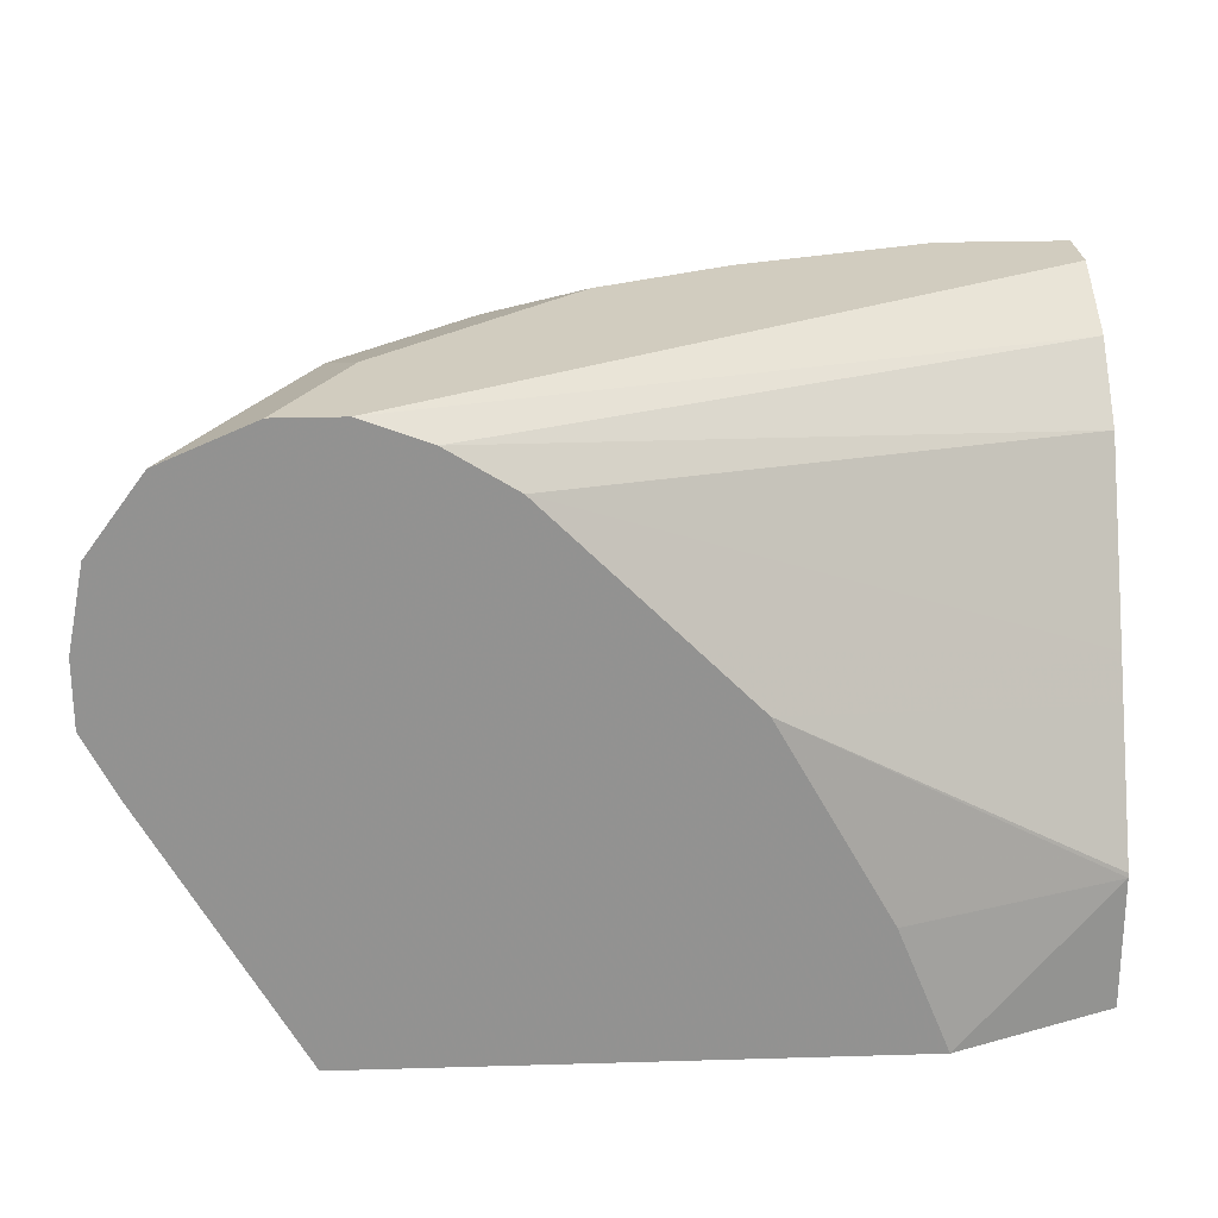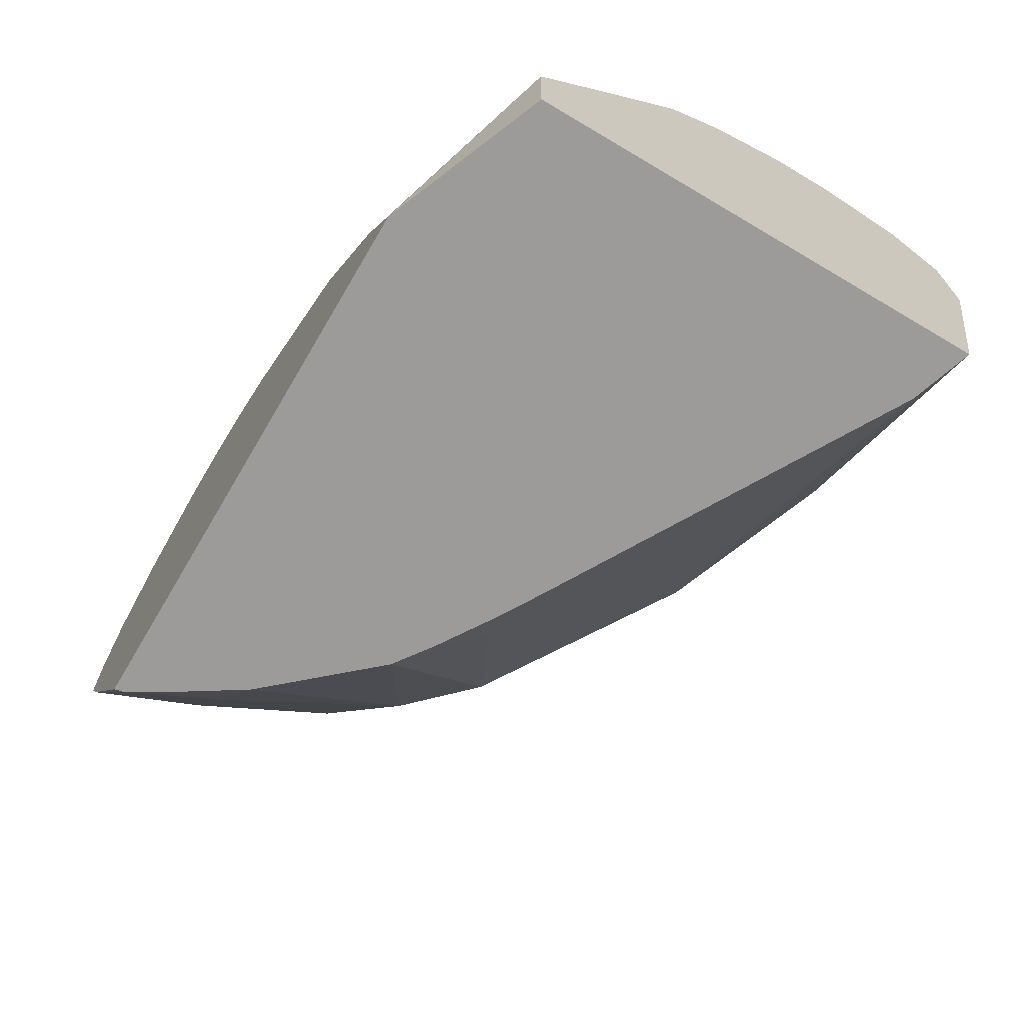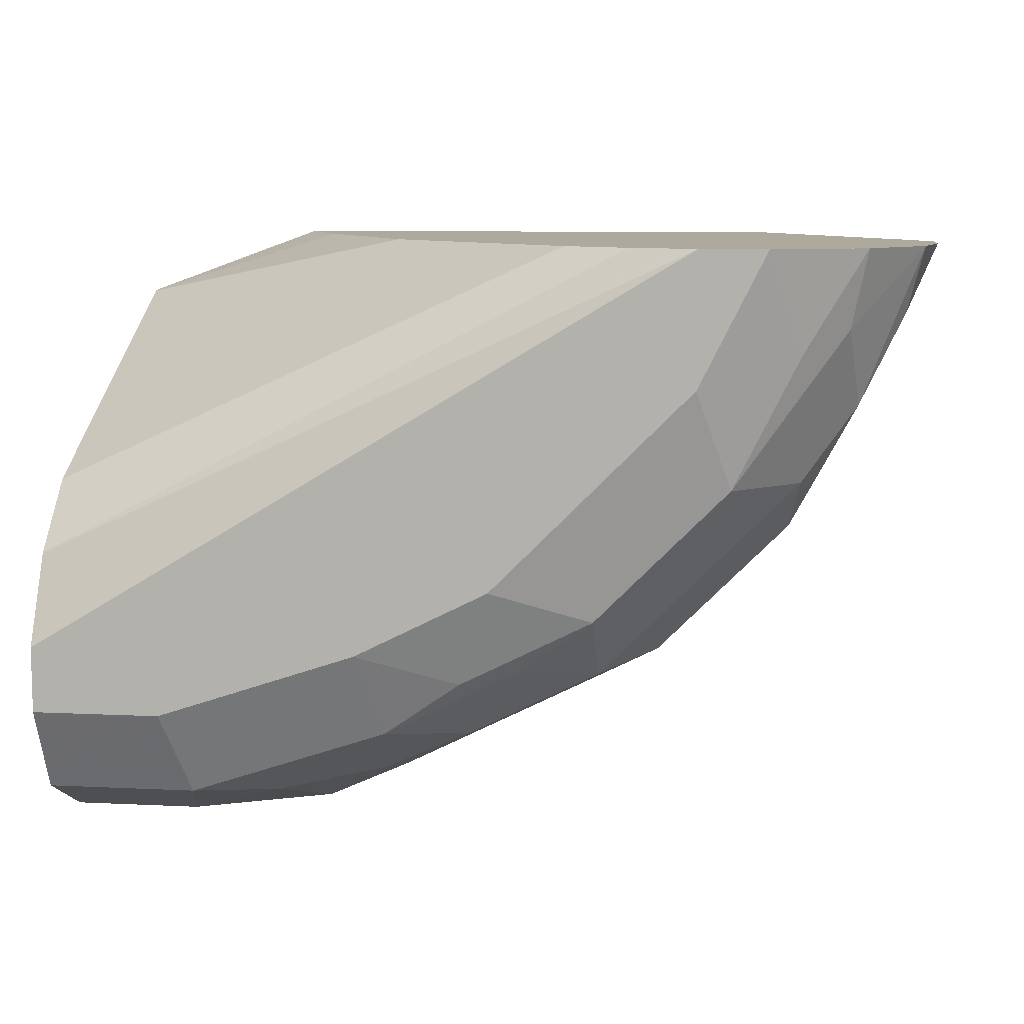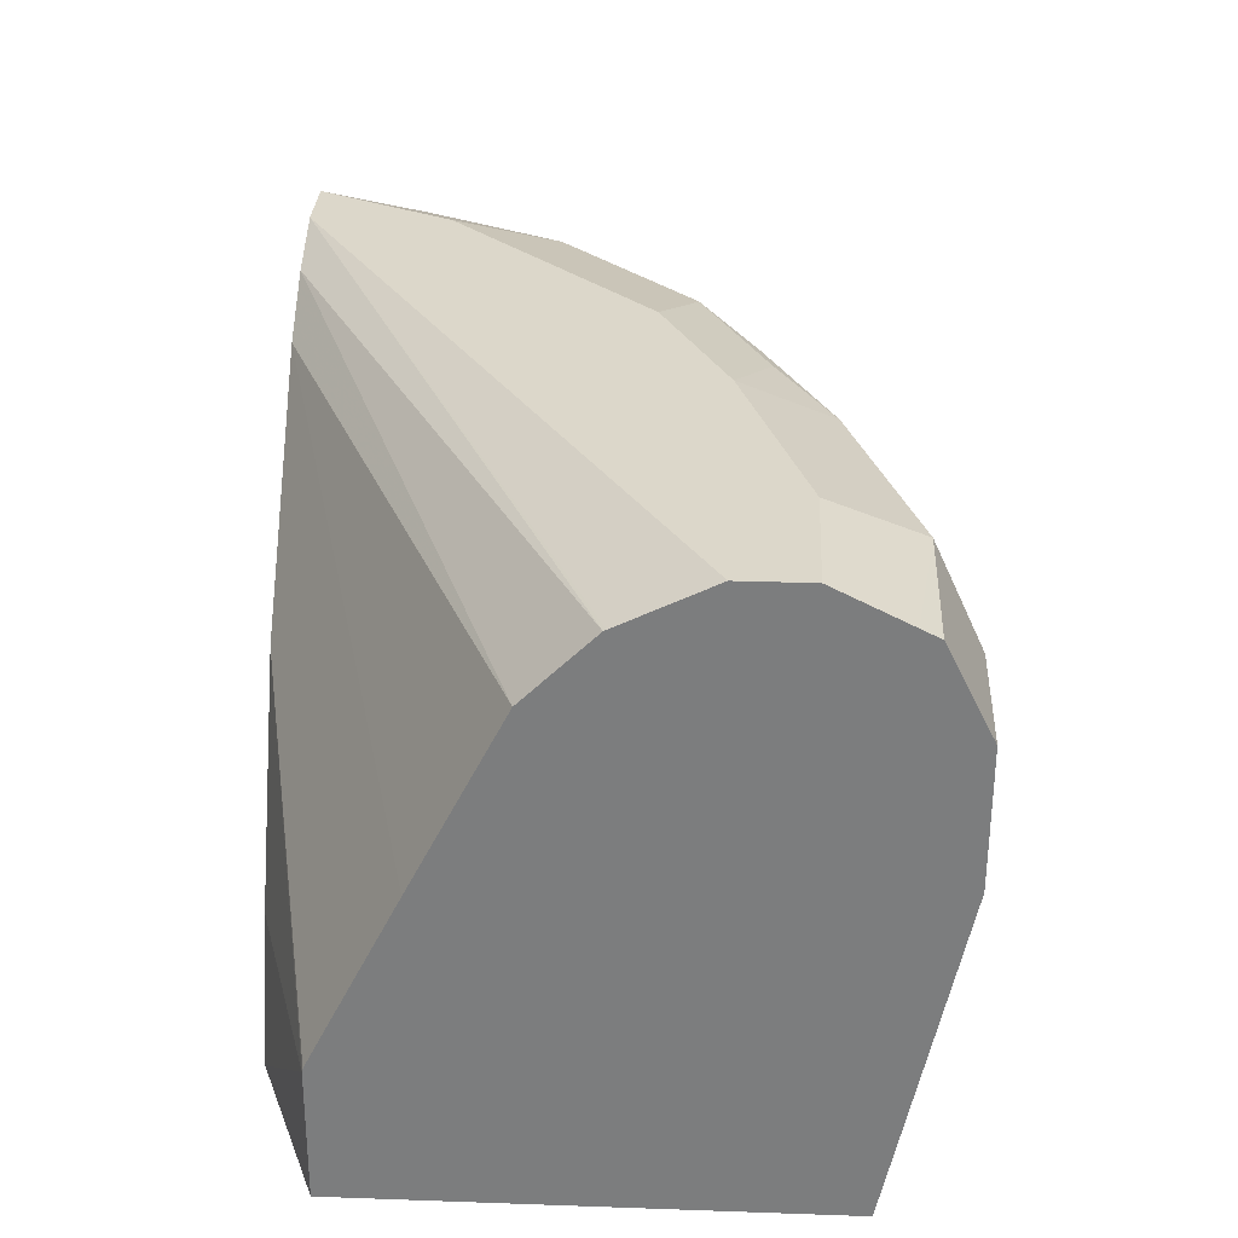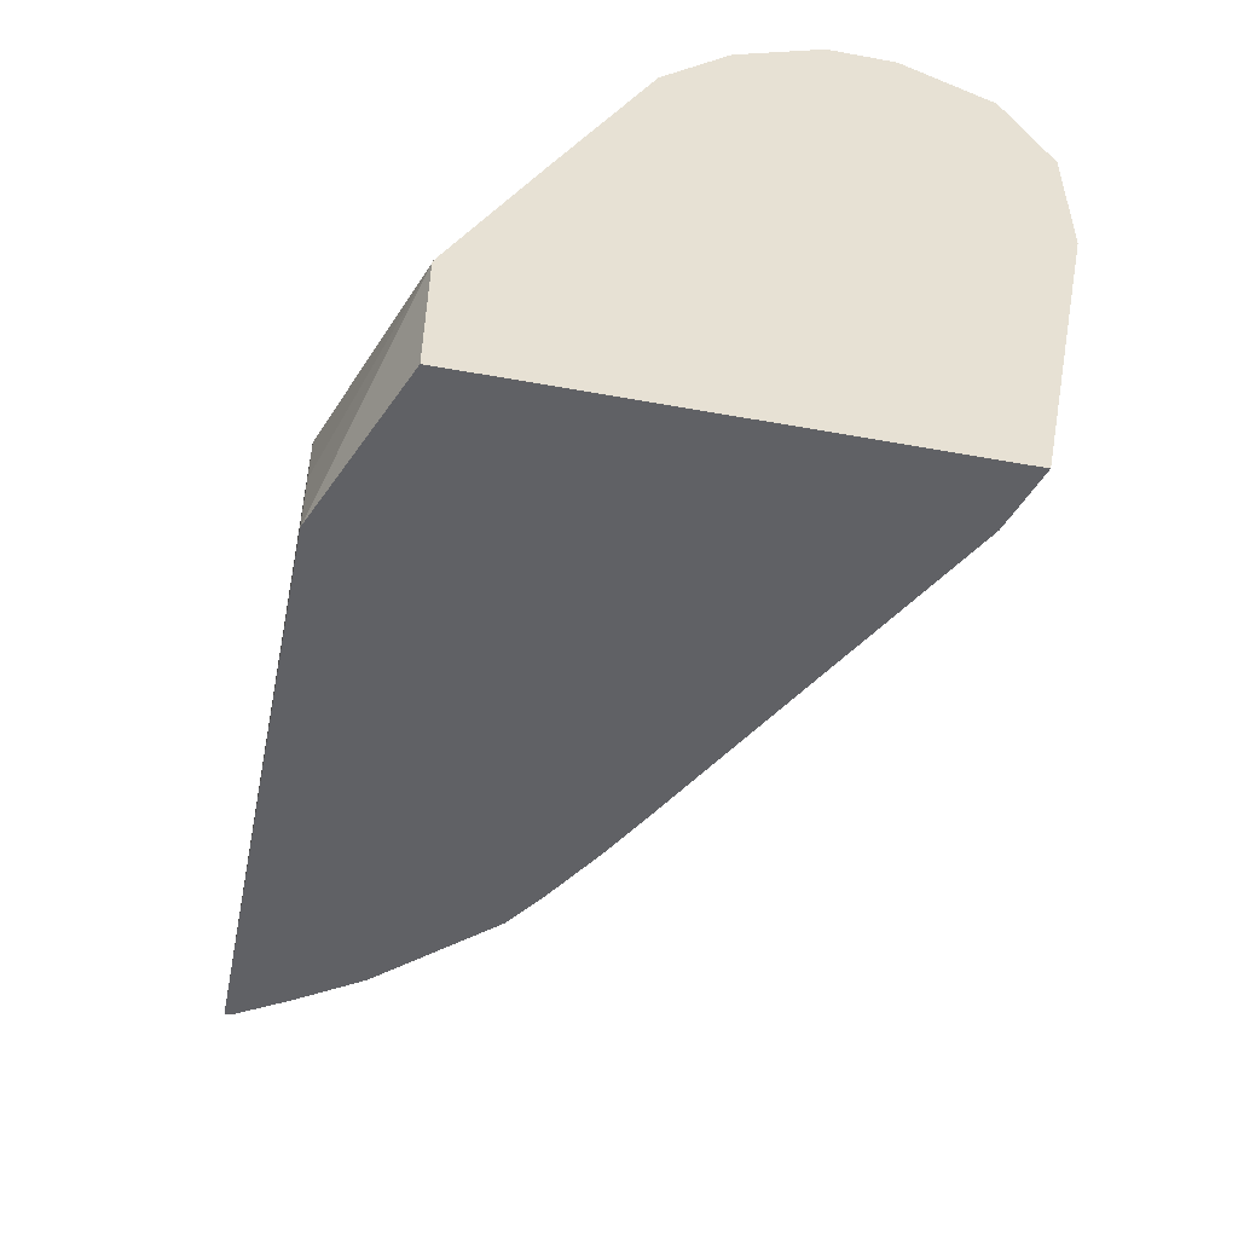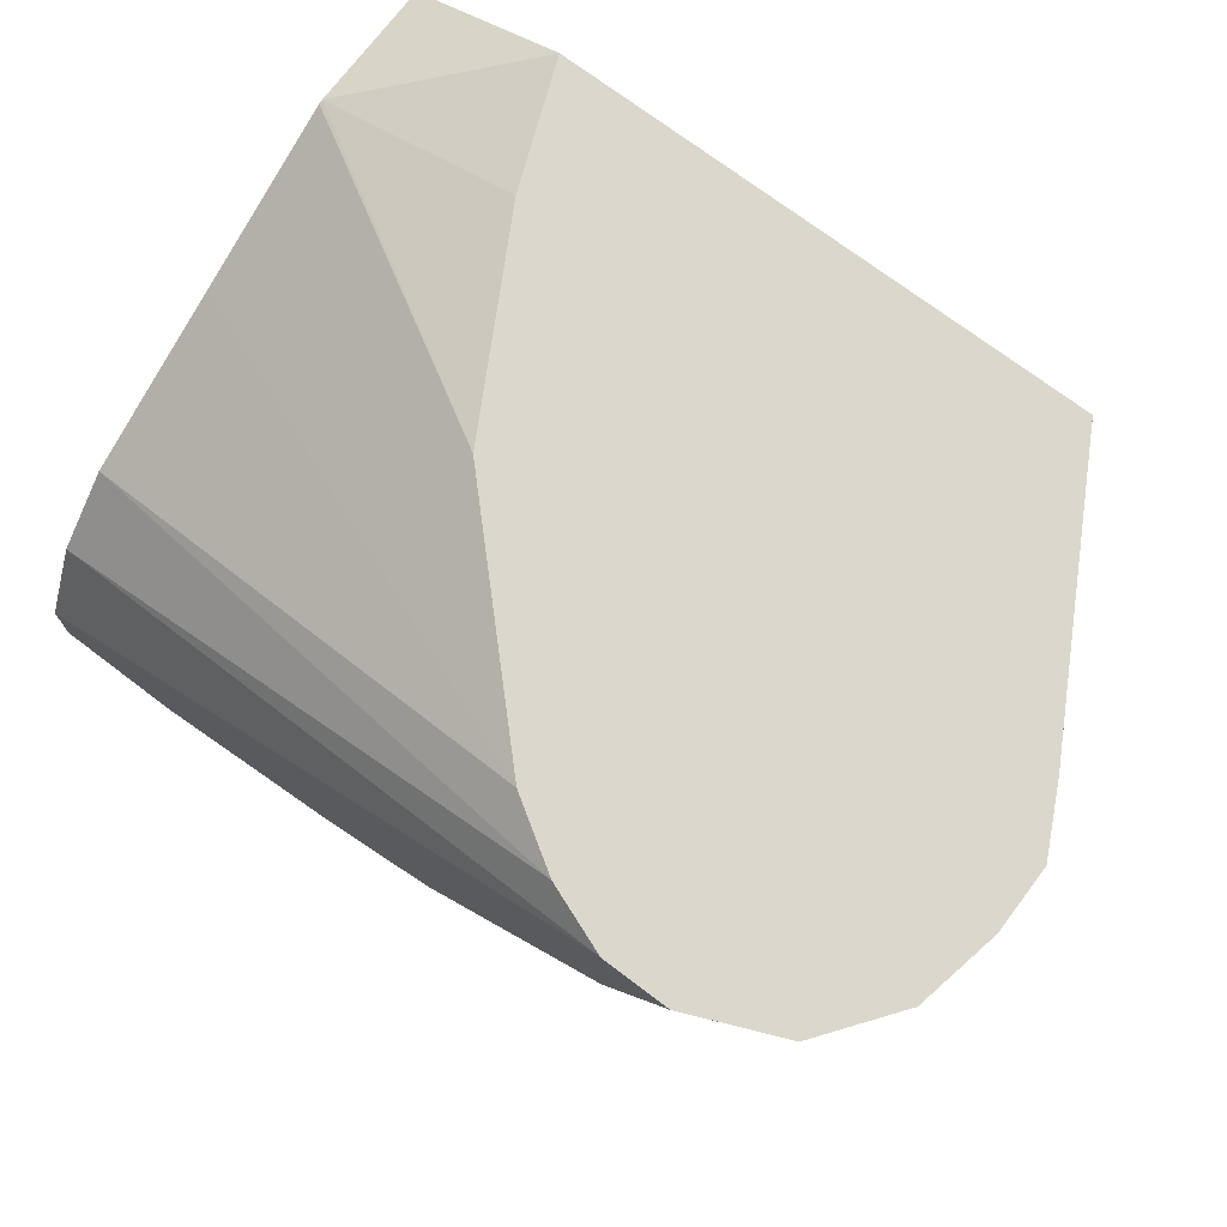
<metadata>
{"format":"obj","ext":"obj","renderer":"f3d","projection":"perspective","resolution":1024,"background":"white","views":[{"elev":23.9,"azim":177.2,"up":"+Z"},{"elev":-69.8,"azim":-120.6,"up":"+Z"},{"elev":8.9,"azim":7.4,"up":"+Y"},{"elev":30.7,"azim":-87.1,"up":"+Z"},{"elev":-50.2,"azim":-101.4,"up":"+Z"},{"elev":73.0,"azim":37.1,"up":"+Y"}]}
</metadata>
<code>
v 0.384 -0.03493 0.8029
v 0.4015 -0.08728 0.7854
v 0.4329 -0.03487 0.782
v 0.3841 -0.03487 0.8028
v 0.3839 -0.03487 0.8029
v 0.3491 -0.1048 0.8029
v 0.3665 -0.1571 0.7854
v 0.4247 -0.07566 0.7738
v 0.4625 -0.03487 0.7419
v 0.349 -0.03487 0.8029
v 0.2793 -0.1746 0.8029
v 0.4015 -0.1571 0.7505
v 0.2967 -0.2269 0.7854
v 0.4305 -0.1164 0.7447
v 0.4538 -0.06984 0.7331
v 0.4713 -0.03487 0.6981
v 0.3142 -0.03487 0.7898
v 0.002071 -0.1978 0.7796
v 0.002071 -0.1992 0.7803
v 0.002071 -0.2225 0.792
v 0.002071 -0.2444 0.8029
v 0.2444 -0.2094 0.8029
v 0.3956 -0.1862 0.7098
v 0.3316 -0.2269 0.7505
v 0.1746 -0.2444 0.8029
v 0.227 -0.2618 0.7854
v 0.1862 -0.2909 0.7796
v 0.256 -0.256 0.7796
v 0.2967 -0.2618 0.7505
v 0.4713 -0.03487 0.6632
v 0.2793 -0.03487 0.768
v 0.002071 -0.1629 0.7447
v 0.002071 -0.2793 0.8029
v 0.3956 -0.1862 0.6749
v 0.3258 -0.256 0.7098
v 0.06982 -0.2793 0.8029
v 0.08149 -0.3258 0.7796
v 0.1804 -0.32 0.7389
v 0.227 -0.2967 0.7505
v 0.4422 -0.0931 0.6516
v 0.454 -0.03487 0.6285
v 0.4189 -0.1396 0.6633
v 0.4072 -0.1629 0.6516
v 0.2792 -0.03487 0.7679
v 0.002071 -0.1391 0.6979
v 0.002071 -0.2813 0.8019
v 0.3607 -0.2211 0.6749
v 0.3316 -0.2269 0.6197
v 0.3665 -0.192 0.6197
v 0.2095 -0.3142 0.6982
v 0.3025 -0.2676 0.6866
v 0.1862 -0.3258 0.7098
v 0.002071 -0.3162 0.7844
v 0.1222 -0.3316 0.7505
v 0.1513 -0.3258 0.7447
v 0.002071 -0.3258 0.7796
v 0.002071 -0.3481 0.7352
v 0.06982 -0.3491 0.7331
v 0.1396 -0.3491 0.6982
v 0.3665 -0.08728 0.5149
v 0.3753 -0.03905 0.4885
v 0.3762 -0.03493 0.4885
v 0.3762 -0.03487 0.4885
v 0.384 -0.1746 0.6284
v 0.4015 -0.1571 0.6371
v 0.2443 -0.03487 0.733
v 0.002071 -0.1162 0.6526
v 0.3374 -0.2327 0.6516
v 0.2967 -0.2618 0.6545
v 0.2327 -0.3025 0.6516
v 0.227 -0.2967 0.6371
v 0.03468 -0.3028 0.4885
v 0.2136 -0.2007 0.4885
v 0.2618 -0.192 0.5149
v 0.2705 -0.1658 0.4885
v 0.2909 -0.1513 0.4885
v 0.3403 -0.09596 0.4885
v 0.2095 -0.3142 0.6633
v 0.002071 -0.3491 0.7331
v 0.1047 -0.3491 0.6633
v 0.1396 -0.3404 0.6589
v 0.3609 -0.06372 0.4885
v 0.3741 -0.03487 0.4885
v 0.2094 -0.03487 0.6981
v 0.002071 -0.1052 0.6307
v 0.1746 -0.03487 0.6632
v 0.002071 -0.3135 0.4885
v 0.2382 -0.1864 0.4885
v 0.002071 -0.3491 0.6633
v 0.08737 -0.03487 0.4885
v 0.002071 -0.08129 0.5828
v 0.1745 -0.03487 0.663
v 0.002071 -0.06984 0.5586
v 0.002071 -0.07037 0.5609
v 0.002071 -0.06932 0.4885
v 0.1148 -0.03487 0.556
f 1 2 3
f 40 61 41
f 41 61 62
f 41 62 63
f 43 64 65
f 43 65 60
f 44 66 67
f 44 67 45
f 47 68 48
f 48 68 51
f 48 51 69
f 48 69 70
f 48 70 71
f 48 71 72
f 48 72 73
f 48 73 74
f 48 74 75
f 48 75 76
f 48 76 49
f 49 77 60
f 40 60 61
f 40 43 60
f 38 59 52
f 38 55 59
f 33 46 36
f 34 43 42
f 34 35 47
f 34 47 48
f 34 48 49
f 34 49 43
f 35 50 51
f 35 51 68
f 35 68 47
f 49 60 64
f 35 39 52
f 36 46 53
f 36 53 37
f 37 54 55
f 37 55 38
f 37 53 56
f 37 56 57
f 37 57 58
f 37 58 54
f 38 52 39
f 35 52 50
f 49 76 77
f 50 78 51
f 50 52 59
f 61 83 62
f 62 83 63
f 66 84 67
f 67 84 86
f 67 86 85
f 70 78 81
f 70 81 72
f 70 72 71
f 72 81 87
f 61 90 83
f 73 88 74
f 80 89 87
f 80 87 81
f 85 86 91
f 86 92 93
f 86 93 94
f 86 94 91
f 90 95 93
f 90 93 96
f 92 96 93
f 74 88 75
f 32 44 45
f 61 95 90
f 61 72 87
f 50 59 78
f 51 78 70
f 51 70 69
f 54 58 59
f 54 59 55
f 57 79 58
f 58 79 89
f 58 89 80
f 58 80 59
f 61 87 95
f 59 80 81
f 60 77 82
f 60 82 61
f 60 65 64
f 61 82 77
f 61 77 76
f 61 76 75
f 61 75 88
f 61 88 73
f 61 73 72
f 59 81 78
f 31 44 32
f 43 49 64
f 30 42 43
f 3 84 66
f 3 66 44
f 3 44 31
f 3 31 17
f 3 17 10
f 3 10 5
f 3 5 4
f 3 7 8
f 6 11 13
f 3 86 84
f 6 13 7
f 7 14 8
f 7 13 24
f 7 24 12
f 8 14 9
f 9 14 15
f 9 15 16
f 10 17 18
f 10 18 19
f 10 19 20
f 7 12 14
f 10 20 21
f 3 92 86
f 3 90 96
f 1 3 4
f 1 4 5
f 1 5 10
f 1 10 21
f 1 21 33
f 1 33 36
f 1 36 25
f 1 25 22
f 1 22 11
f 3 96 92
f 1 11 6
f 1 7 2
f 2 7 3
f 3 8 9
f 3 9 16
f 3 16 30
f 3 30 41
f 30 43 40
f 3 63 83
f 3 83 90
f 1 6 7
f 11 22 13
f 3 41 63
f 12 24 23
f 18 57 56
f 18 56 53
f 18 53 46
f 18 46 33
f 18 33 21
f 18 21 20
f 18 20 19
f 23 24 29
f 23 29 35
f 18 79 57
f 23 35 34
f 25 27 26
f 27 37 38
f 27 38 39
f 27 39 29
f 27 29 28
f 29 39 35
f 30 40 41
f 30 34 42
f 12 23 14
f 25 36 37
f 18 89 79
f 25 37 27
f 18 95 87
f 13 22 25
f 18 87 89
f 13 25 26
f 13 26 27
f 13 27 28
f 13 28 29
f 14 23 15
f 15 23 16
f 16 23 34
f 16 34 30
f 13 29 24
f 17 32 18
f 18 32 45
f 18 45 67
f 18 67 85
f 18 85 91
f 18 91 94
f 17 31 32
f 18 94 93
f 18 93 95

</code>
